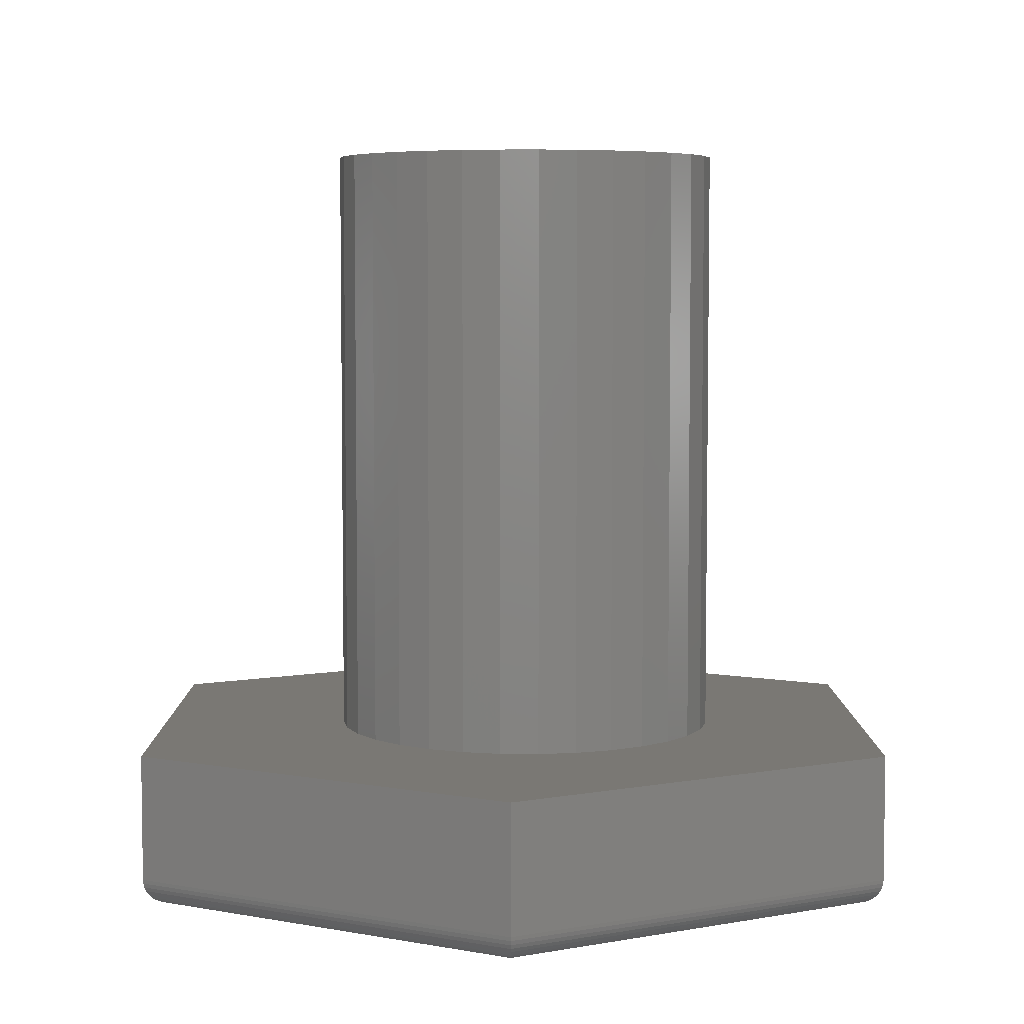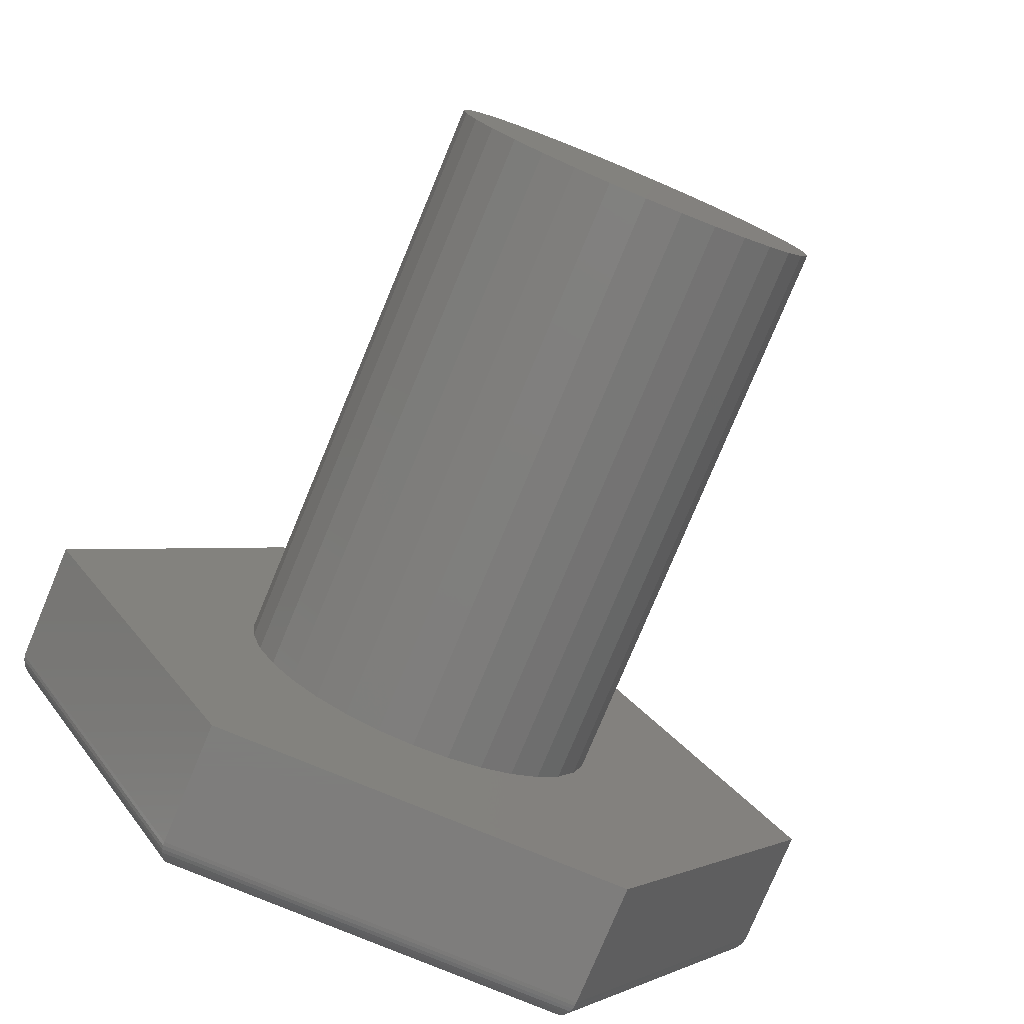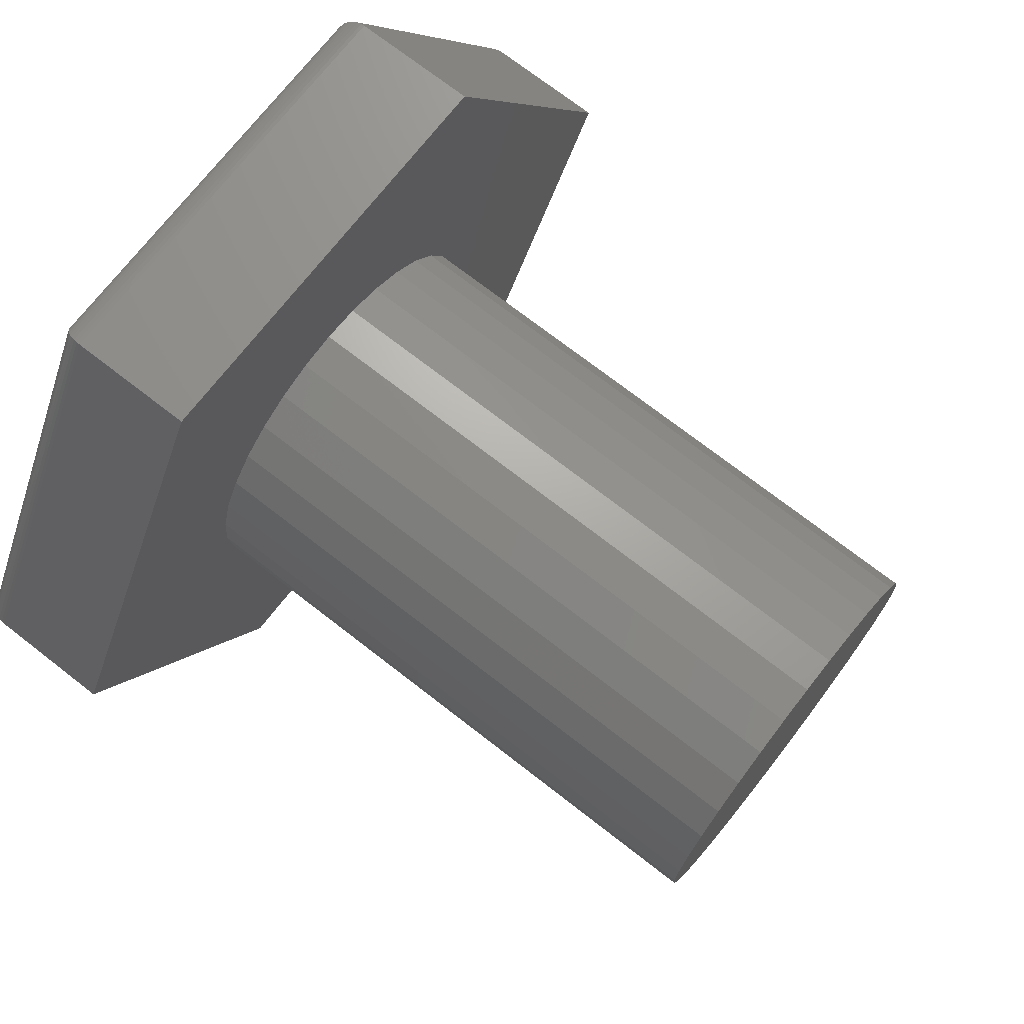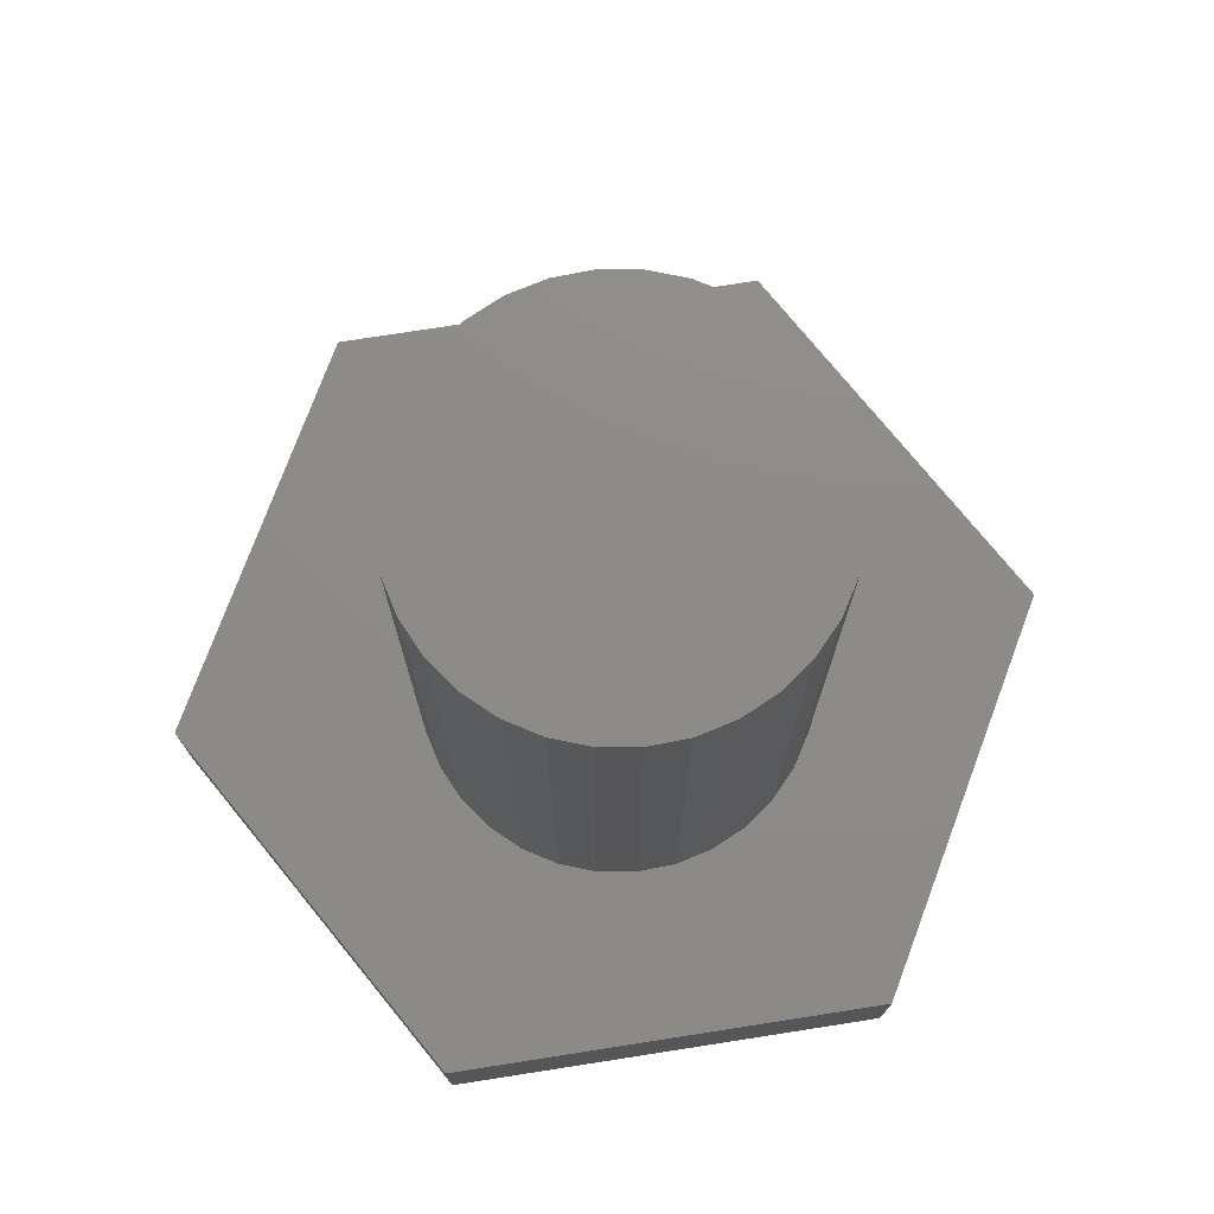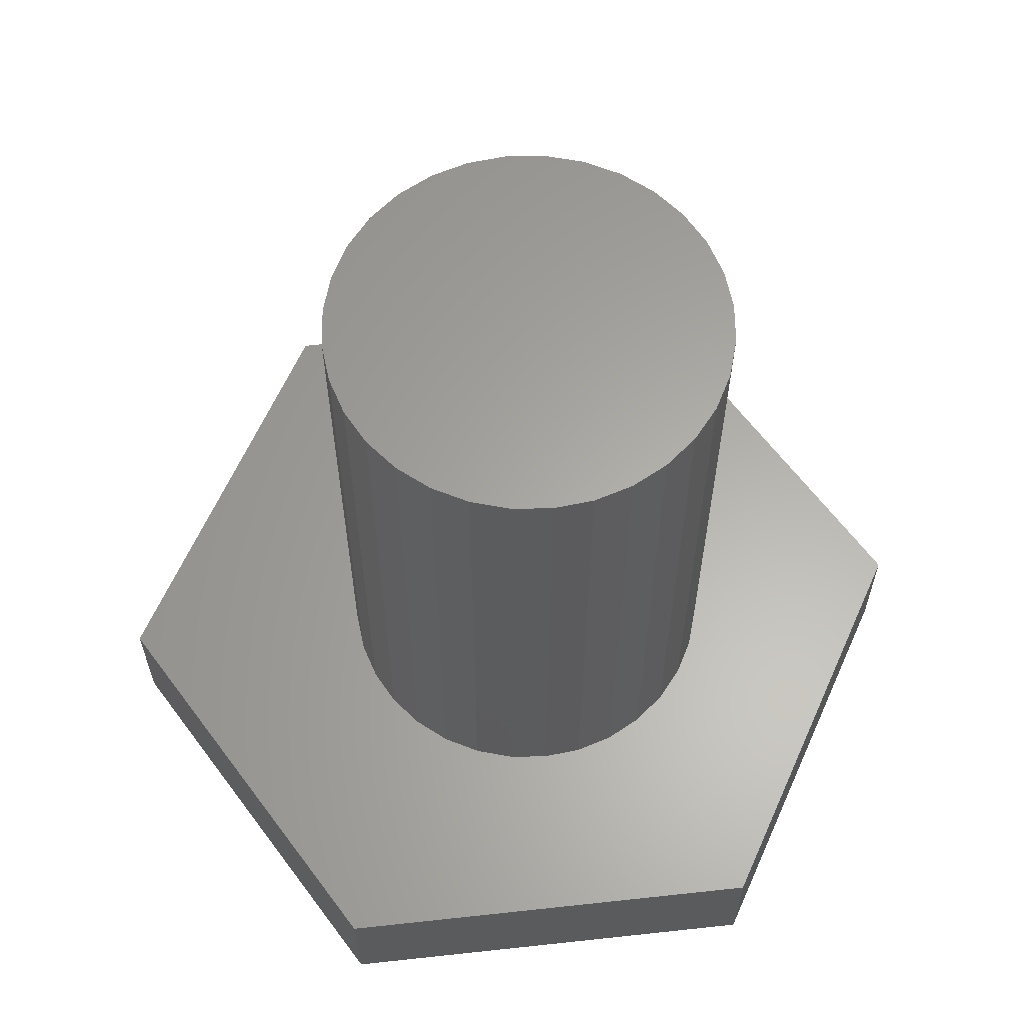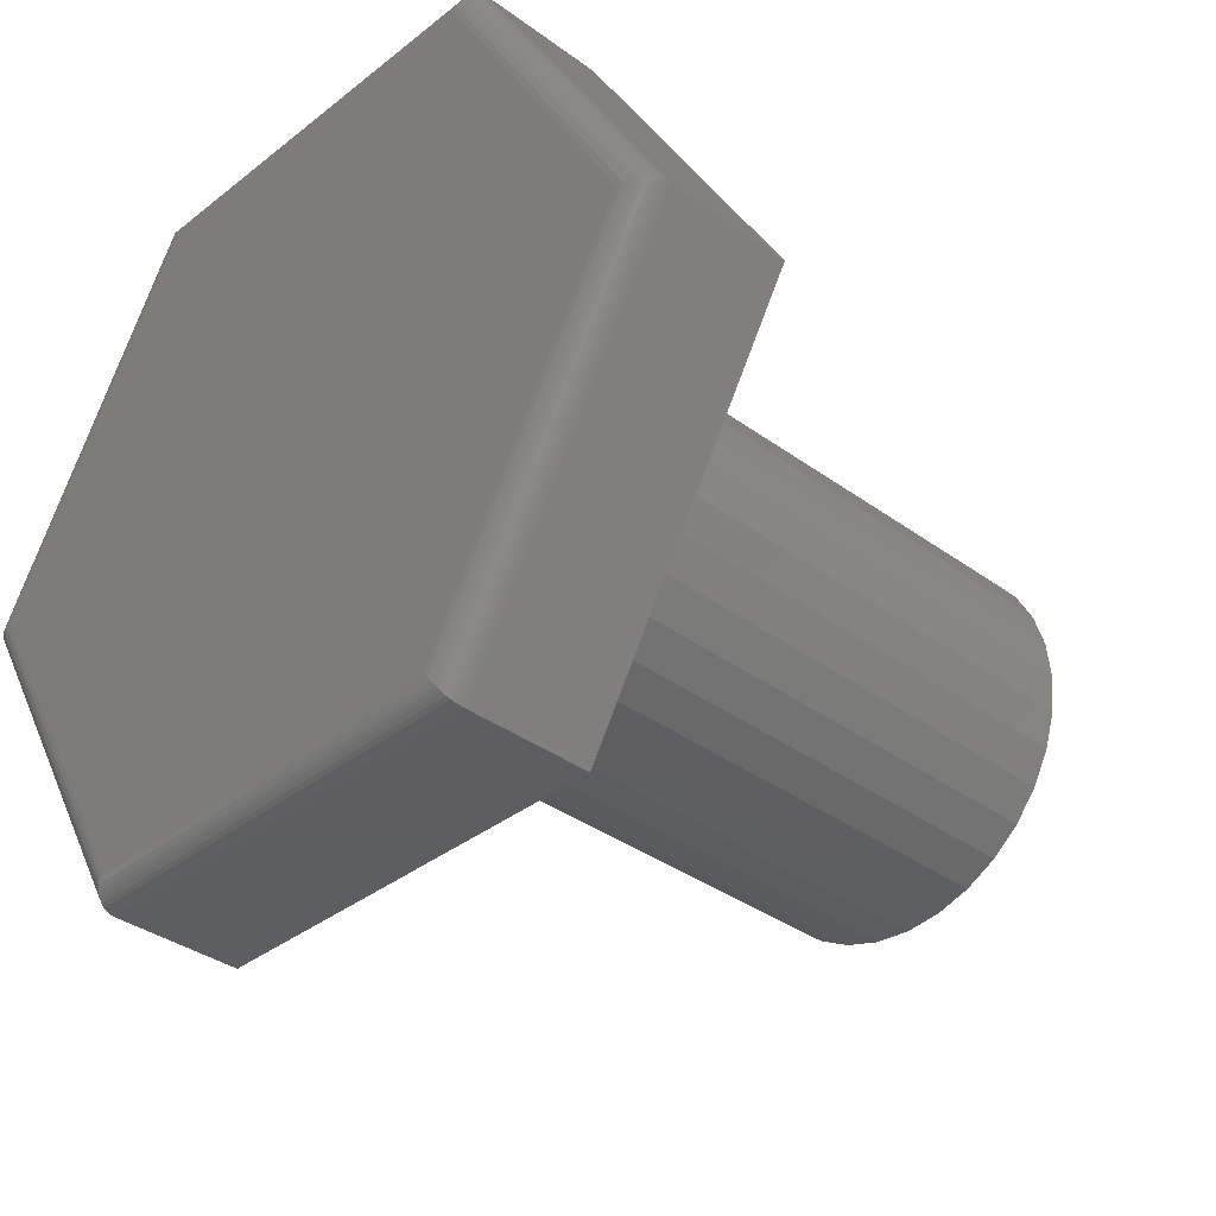
<metadata>
{"format":"stl","ext":"stl","renderer":"f3d","projection":"perspective","resolution":1024,"background":"white","views":[{"elev":5.6,"azim":-150.0,"up":"+Z"},{"elev":-77.8,"azim":-22.6,"up":"+Y"},{"elev":72.3,"azim":-52.1,"up":"+Y"},{"elev":75.7,"azim":-129.2,"up":"+Z"},{"elev":62.5,"azim":173.7,"up":"+Z"},{"elev":-35.5,"azim":-134.0,"up":"+Y"}]}
</metadata>
<code>
# stl→obj: 136 verts, 268 faces
v 0.594 0.6284 0
v 0.7697 0.3281 0
v 0.2498 0.6284 0
v 0.07403 0.3281 0
v 0.594 0.02788 0
v 0.2498 0.02788 0
v 0.2363 0.6518 0.1328
v 0.2363 0.6518 0.02344
v 0.04688 0.3281 0.1328
v 0.04688 0.3281 0.02344
v 0.6074 0.6518 0.1328
v 0.6074 0.6518 0.02344
v 0.7969 0.3281 0.1328
v 0.7969 0.3281 0.02344
v 0.6074 0.004441 0.1328
v 0.6074 0.004441 0.02344
v 0.2363 0.004441 0.1328
v 0.2363 0.004441 0.02344
v 0.5966 0.02327 0.000457
v 0.2471 0.02327 0.000457
v 0.5991 0.0189 0.001787
v 0.2446 0.0189 0.001787
v 0.6015 0.0148 0.003985
v 0.2423 0.0148 0.003985
v 0.6025 0.01291 0.005403
v 0.2412 0.01291 0.005403
v 0.6036 0.01114 0.007028
v 0.2402 0.01114 0.007028
v 0.6049 0.008756 0.009886
v 0.2388 0.008756 0.009886
v 0.606 0.006851 0.01309
v 0.6073 0.00467 0.02016
v 0.2365 0.00467 0.02016
v 0.6068 0.005478 0.01654
v 0.2369 0.005478 0.01654
v 0.2377 0.006851 0.01309
v 0.06832 0.3281 0.0005251
v 0.06291 0.3281 0.002056
v 0.06034 0.3281 0.003198
v 0.05789 0.3281 0.004588
v 0.05464 0.3281 0.00703
v 0.05187 0.3281 0.009889
v 0.04714 0.3281 0.02017
v 0.04807 0.3281 0.01655
v 0.04966 0.3281 0.01309
v 0.2471 0.633 0.000457
v 0.2446 0.6373 0.001787
v 0.2423 0.6414 0.003985
v 0.2412 0.6433 0.005403
v 0.2402 0.6451 0.007028
v 0.2388 0.6475 0.009886
v 0.2365 0.6516 0.02016
v 0.2369 0.6508 0.01654
v 0.2377 0.6494 0.01309
v 0.5966 0.633 0.000457
v 0.5991 0.6373 0.001787
v 0.6015 0.6414 0.003985
v 0.6025 0.6433 0.005403
v 0.6036 0.6451 0.007028
v 0.6049 0.6475 0.009886
v 0.6073 0.6516 0.02016
v 0.6068 0.6508 0.01654
v 0.606 0.6494 0.01309
v 0.7754 0.3281 0.0005251
v 0.7808 0.3281 0.002056
v 0.7834 0.3281 0.003198
v 0.7859 0.3281 0.004588
v 0.7891 0.3281 0.00703
v 0.7919 0.3281 0.009889
v 0.7966 0.3281 0.02017
v 0.7957 0.3281 0.01655
v 0.7941 0.3281 0.01309
v 0.2413 0.2949 0.1328
v 0.238 0.3281 0.1328
v 0.2413 0.3613 0.1328
v 0.2509 0.3932 0.1328
v 0.2667 0.4226 0.1328
v 0.2878 0.4484 0.1328
v 0.5283 0.4484 0.1328
v 0.5495 0.4226 0.1328
v 0.5652 0.3932 0.1328
v 0.5749 0.3613 0.1328
v 0.5781 0.3281 0.1328
v 0.5749 0.2949 0.1328
v 0.3136 0.4695 0.1328
v 0.343 0.4852 0.1328
v 0.3749 0.4949 0.1328
v 0.4081 0.4982 0.1328
v 0.4081 0.1581 0.1328
v 0.3749 0.1613 0.1328
v 0.343 0.171 0.1328
v 0.3136 0.1867 0.1328
v 0.2878 0.2079 0.1328
v 0.2667 0.2336 0.1328
v 0.2509 0.263 0.1328
v 0.4412 0.4949 0.1328
v 0.4731 0.4852 0.1328
v 0.5025 0.4695 0.1328
v 0.5652 0.263 0.1328
v 0.5495 0.2336 0.1328
v 0.5283 0.2079 0.1328
v 0.5025 0.1867 0.1328
v 0.4731 0.171 0.1328
v 0.4412 0.1613 0.1328
v 0.5781 0.3281 0.6562
v 0.5749 0.2949 0.6562
v 0.5652 0.263 0.6562
v 0.5495 0.2336 0.6562
v 0.5283 0.2079 0.6562
v 0.5025 0.1867 0.6562
v 0.4731 0.171 0.6562
v 0.4412 0.1613 0.6562
v 0.4081 0.1581 0.6562
v 0.3749 0.1613 0.6562
v 0.343 0.171 0.6562
v 0.3136 0.1867 0.6562
v 0.2878 0.2079 0.6562
v 0.2667 0.2336 0.6562
v 0.2509 0.263 0.6562
v 0.2413 0.2949 0.6562
v 0.238 0.3281 0.6562
v 0.2413 0.3613 0.6562
v 0.2509 0.3932 0.6562
v 0.2667 0.4226 0.6562
v 0.2878 0.4484 0.6562
v 0.3136 0.4695 0.6562
v 0.343 0.4852 0.6562
v 0.3749 0.4949 0.6562
v 0.4081 0.4982 0.6562
v 0.4412 0.4949 0.6562
v 0.4731 0.4852 0.6562
v 0.5025 0.4695 0.6562
v 0.5283 0.4484 0.6562
v 0.5495 0.4226 0.6562
v 0.5652 0.3932 0.6562
v 0.5749 0.3613 0.6562
f 1 2 3
f 3 2 4
f 2 5 4
f 4 5 6
f 7 8 9
f 9 8 10
f 11 12 7
f 7 12 8
f 13 14 11
f 11 14 12
f 15 16 13
f 13 16 14
f 17 18 15
f 15 18 16
f 9 10 17
f 17 10 18
f 6 19 20
f 6 5 19
f 20 19 21
f 20 21 22
f 22 21 23
f 22 23 24
f 24 23 25
f 24 25 26
f 26 25 27
f 26 27 28
f 28 27 29
f 28 29 30
f 30 29 31
f 16 18 32
f 32 18 33
f 32 33 34
f 34 33 35
f 34 35 31
f 31 35 36
f 31 36 30
f 4 20 37
f 4 6 20
f 37 20 22
f 37 22 38
f 38 22 24
f 39 38 24
f 39 24 40
f 40 24 26
f 40 26 41
f 41 26 28
f 41 28 30
f 41 30 42
f 42 30 36
f 18 10 33
f 33 10 43
f 33 43 35
f 35 43 44
f 35 44 36
f 36 44 45
f 36 45 42
f 3 37 46
f 3 4 37
f 46 37 38
f 46 38 47
f 47 38 39
f 47 39 48
f 39 40 48
f 49 48 40
f 40 41 49
f 49 41 50
f 50 41 42
f 50 42 51
f 51 42 45
f 10 8 43
f 43 8 52
f 43 52 44
f 44 52 53
f 44 53 45
f 45 53 54
f 45 54 51
f 1 46 55
f 1 3 46
f 55 46 47
f 55 47 56
f 56 47 48
f 56 48 57
f 57 48 49
f 57 49 58
f 58 49 50
f 58 50 59
f 59 50 51
f 59 51 60
f 60 51 54
f 8 12 52
f 52 12 61
f 52 61 53
f 53 61 62
f 53 62 54
f 54 62 63
f 54 63 60
f 2 55 64
f 2 1 55
f 64 55 56
f 64 56 65
f 65 56 57
f 66 65 57
f 66 57 67
f 67 57 58
f 67 58 68
f 68 58 59
f 68 59 60
f 68 60 69
f 69 60 63
f 12 14 61
f 61 14 70
f 61 70 62
f 62 70 71
f 62 71 63
f 63 71 72
f 63 72 69
f 5 64 19
f 5 2 64
f 19 64 65
f 19 65 21
f 21 65 66
f 21 66 23
f 66 67 23
f 25 23 67
f 67 68 25
f 25 68 27
f 27 68 69
f 27 69 29
f 29 69 72
f 14 16 70
f 70 16 32
f 70 32 71
f 71 32 34
f 71 34 72
f 72 34 31
f 72 31 29
f 9 17 73
f 9 73 74
f 9 74 75
f 9 75 76
f 9 76 77
f 9 77 78
f 9 78 7
f 13 79 80
f 13 80 81
f 13 81 82
f 13 82 83
f 13 83 84
f 13 84 15
f 7 78 85
f 7 85 86
f 7 86 87
f 7 87 88
f 7 88 11
f 17 15 89
f 17 89 90
f 17 90 91
f 17 91 92
f 17 92 93
f 17 93 94
f 17 94 95
f 17 95 73
f 11 88 96
f 11 96 97
f 11 97 98
f 11 98 79
f 11 79 13
f 15 84 99
f 15 99 100
f 15 100 101
f 15 101 102
f 15 102 103
f 15 103 104
f 15 104 89
f 83 105 84
f 84 105 106
f 84 106 99
f 99 106 107
f 99 107 100
f 100 107 108
f 100 108 101
f 101 108 109
f 101 109 102
f 102 109 110
f 102 110 103
f 103 110 111
f 103 111 104
f 104 111 112
f 104 112 89
f 89 112 113
f 89 113 90
f 90 113 114
f 90 114 91
f 91 114 115
f 91 115 92
f 92 115 116
f 92 116 93
f 93 116 117
f 93 117 94
f 94 117 118
f 94 118 95
f 95 118 119
f 95 119 73
f 73 119 120
f 73 120 74
f 74 120 121
f 74 121 75
f 75 121 122
f 75 122 76
f 76 122 123
f 76 123 77
f 77 123 124
f 77 124 78
f 78 124 125
f 78 125 85
f 85 125 126
f 85 126 86
f 86 126 127
f 86 127 87
f 87 127 128
f 87 128 88
f 88 128 129
f 88 129 96
f 96 129 130
f 96 130 97
f 97 130 131
f 97 131 98
f 98 131 132
f 98 132 79
f 79 132 133
f 79 133 80
f 80 133 134
f 80 134 81
f 81 134 135
f 81 135 82
f 82 135 136
f 82 136 83
f 83 136 105
f 128 130 129
f 130 128 127
f 130 127 131
f 111 114 112
f 112 114 113
f 131 127 132
f 132 127 126
f 132 126 133
f 133 126 125
f 133 125 134
f 134 125 124
f 134 124 135
f 135 124 123
f 135 123 136
f 136 123 122
f 136 122 105
f 105 122 121
f 105 121 106
f 106 121 120
f 106 120 107
f 107 120 119
f 107 119 108
f 108 119 118
f 108 118 109
f 109 118 117
f 109 117 110
f 110 117 116
f 110 116 111
f 111 116 115
f 111 115 114

</code>
